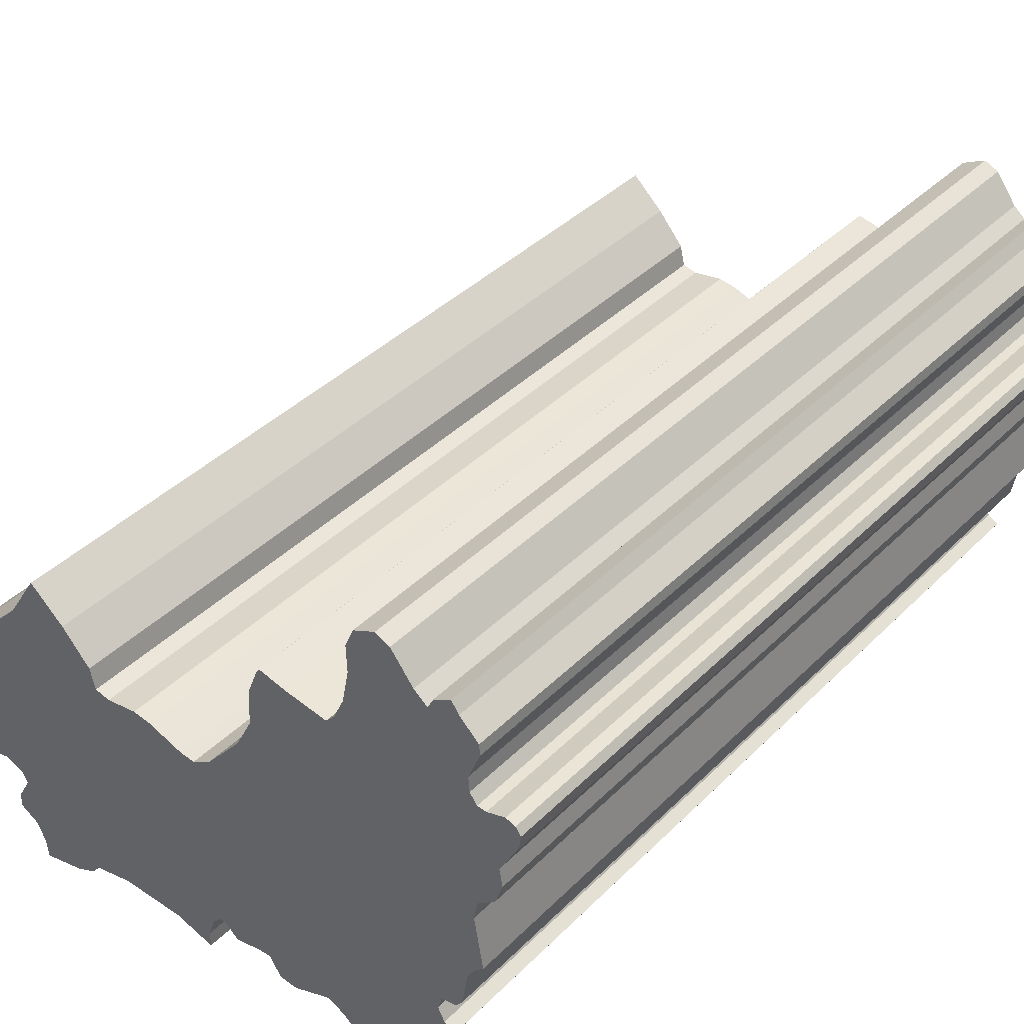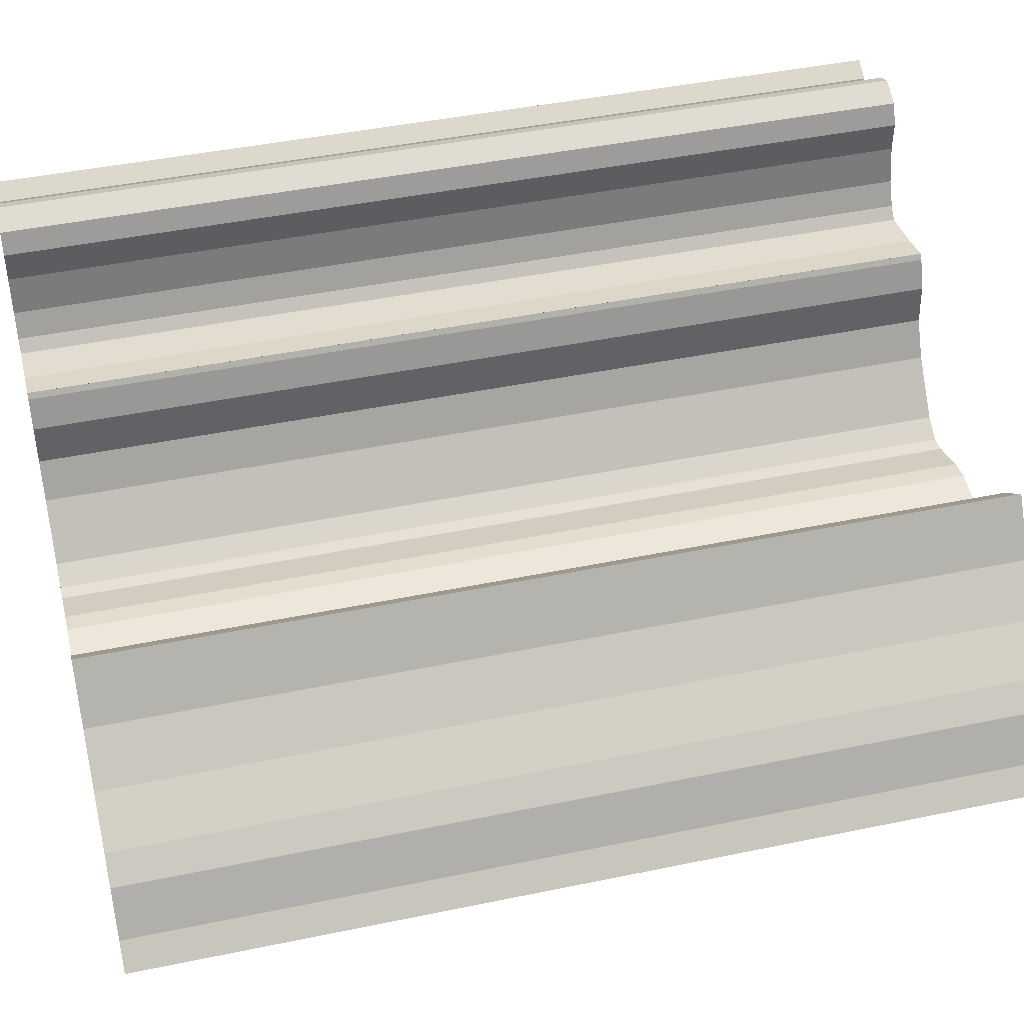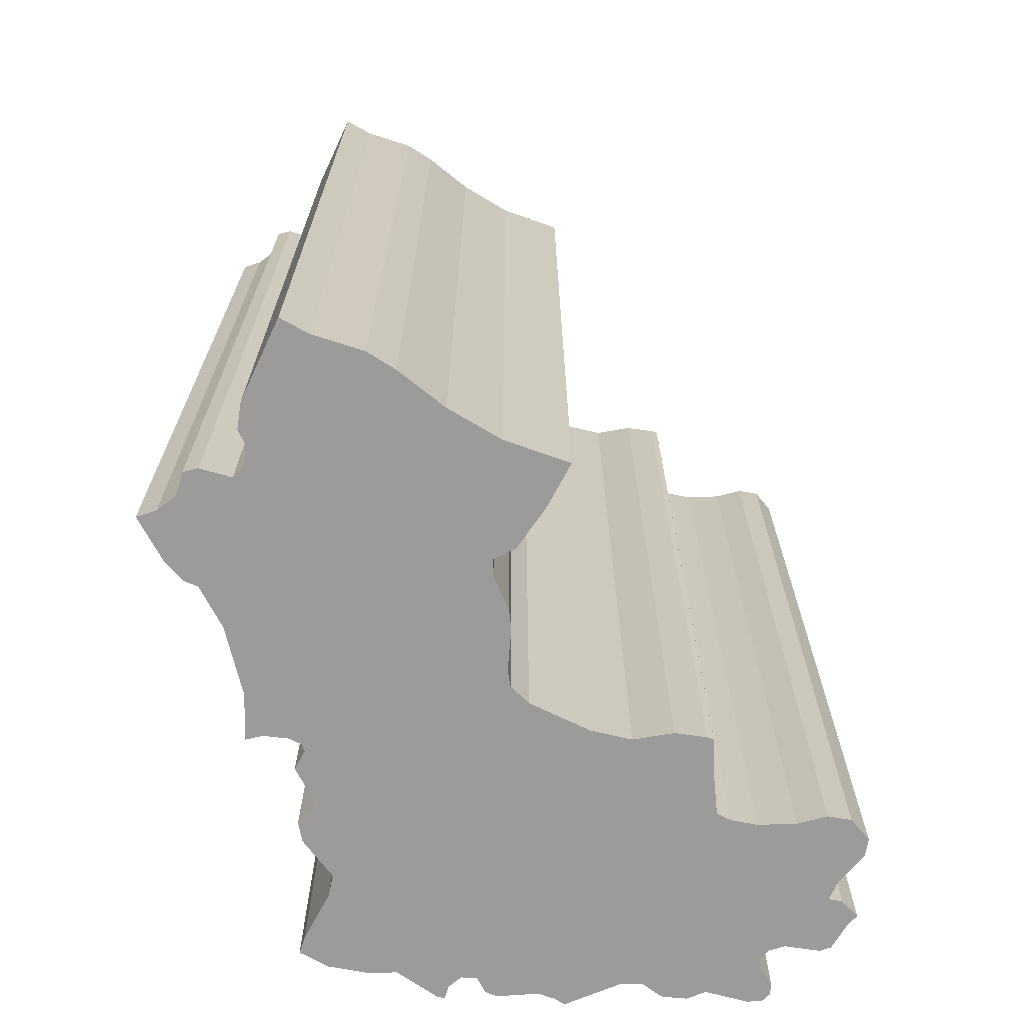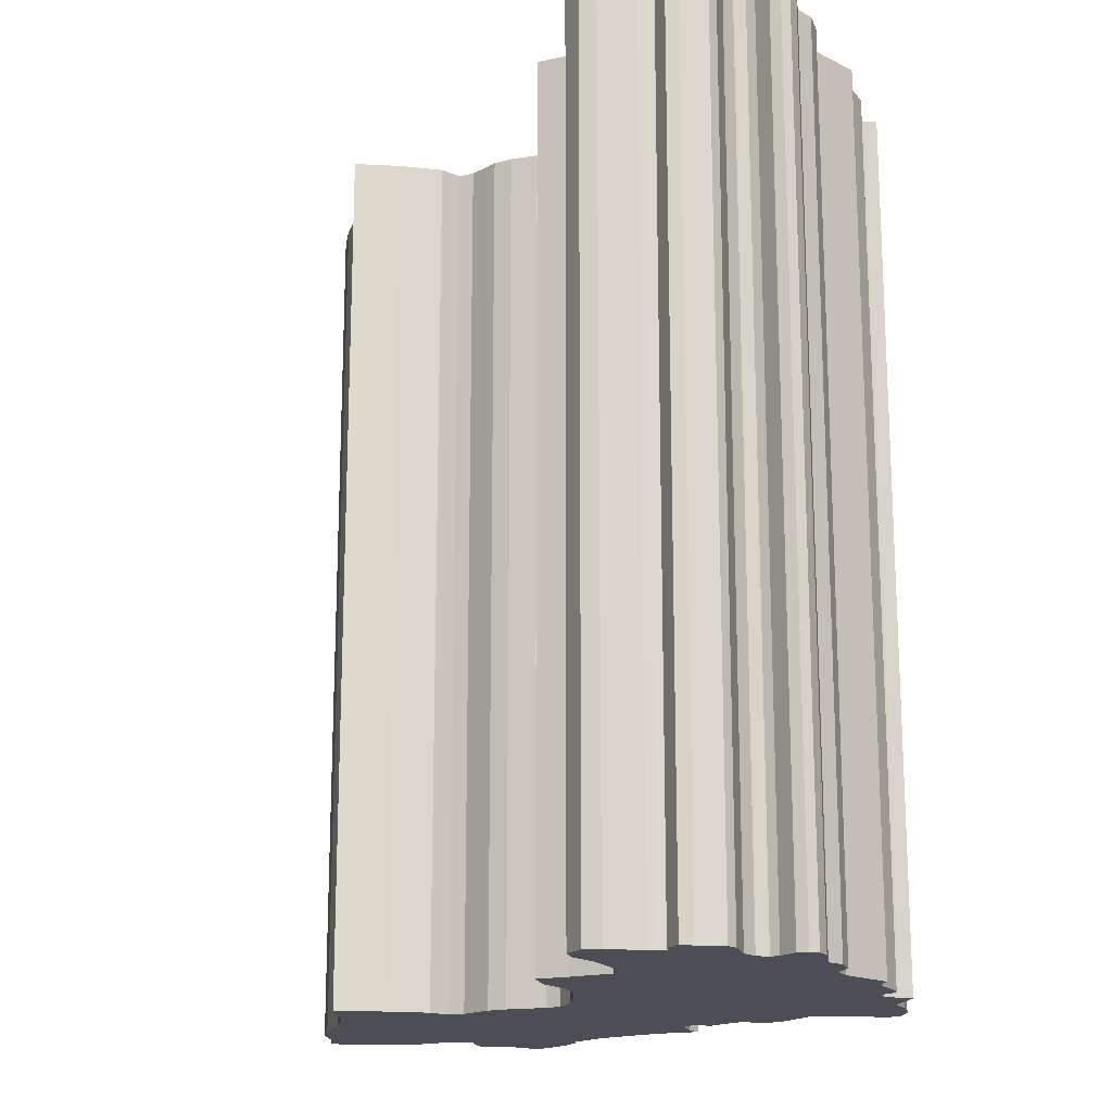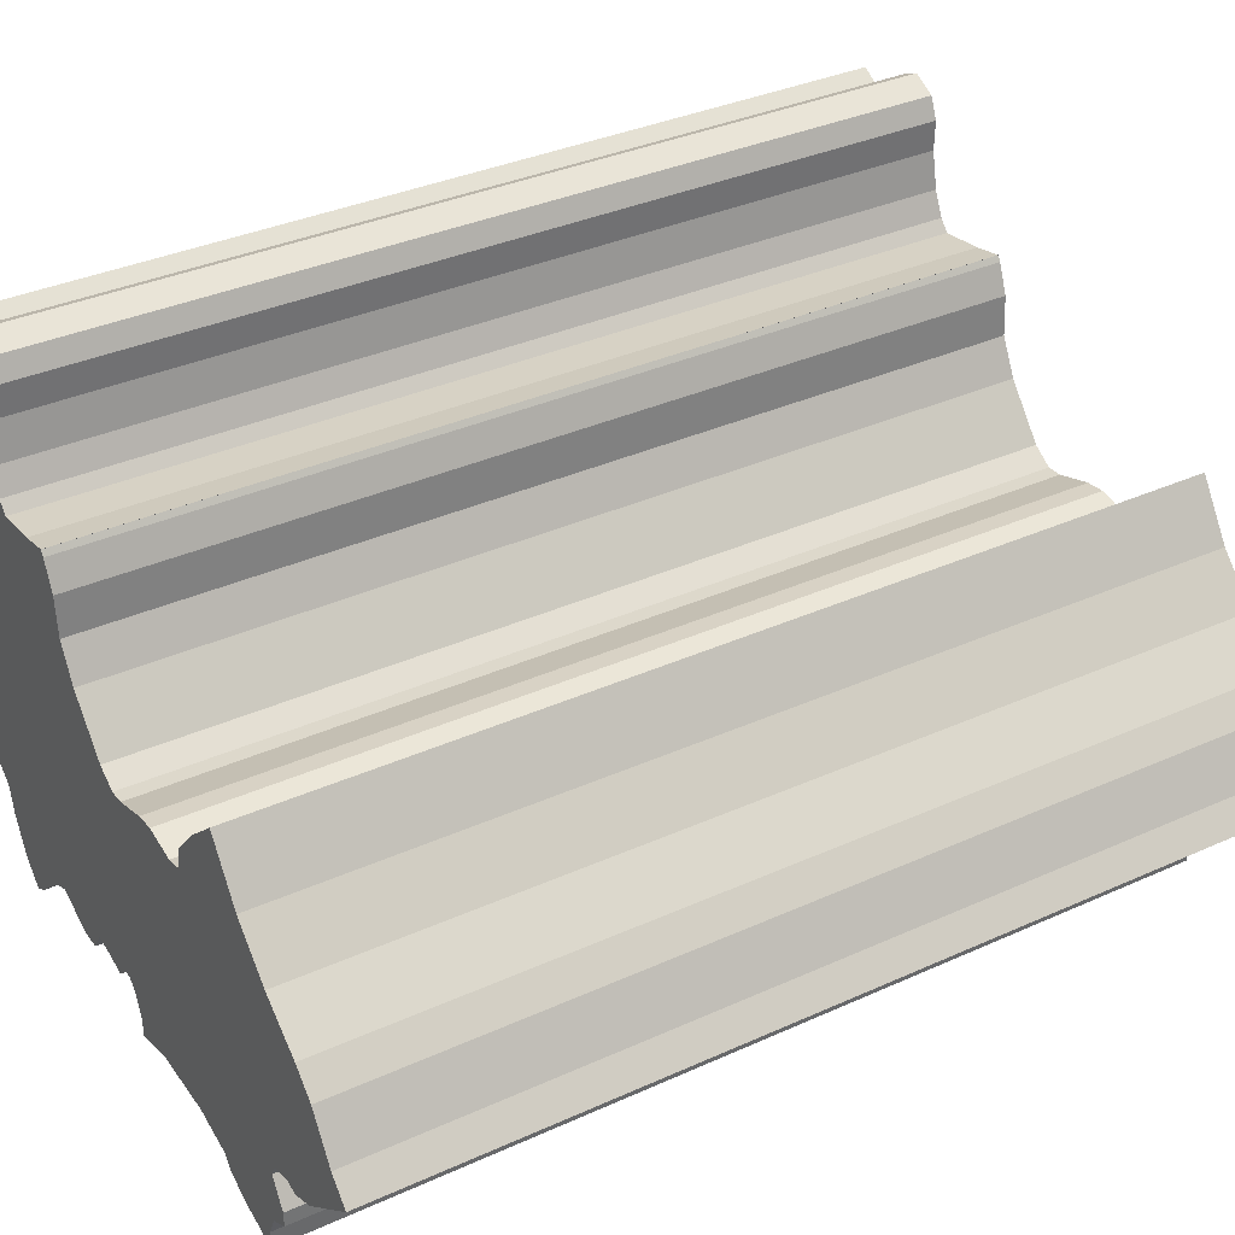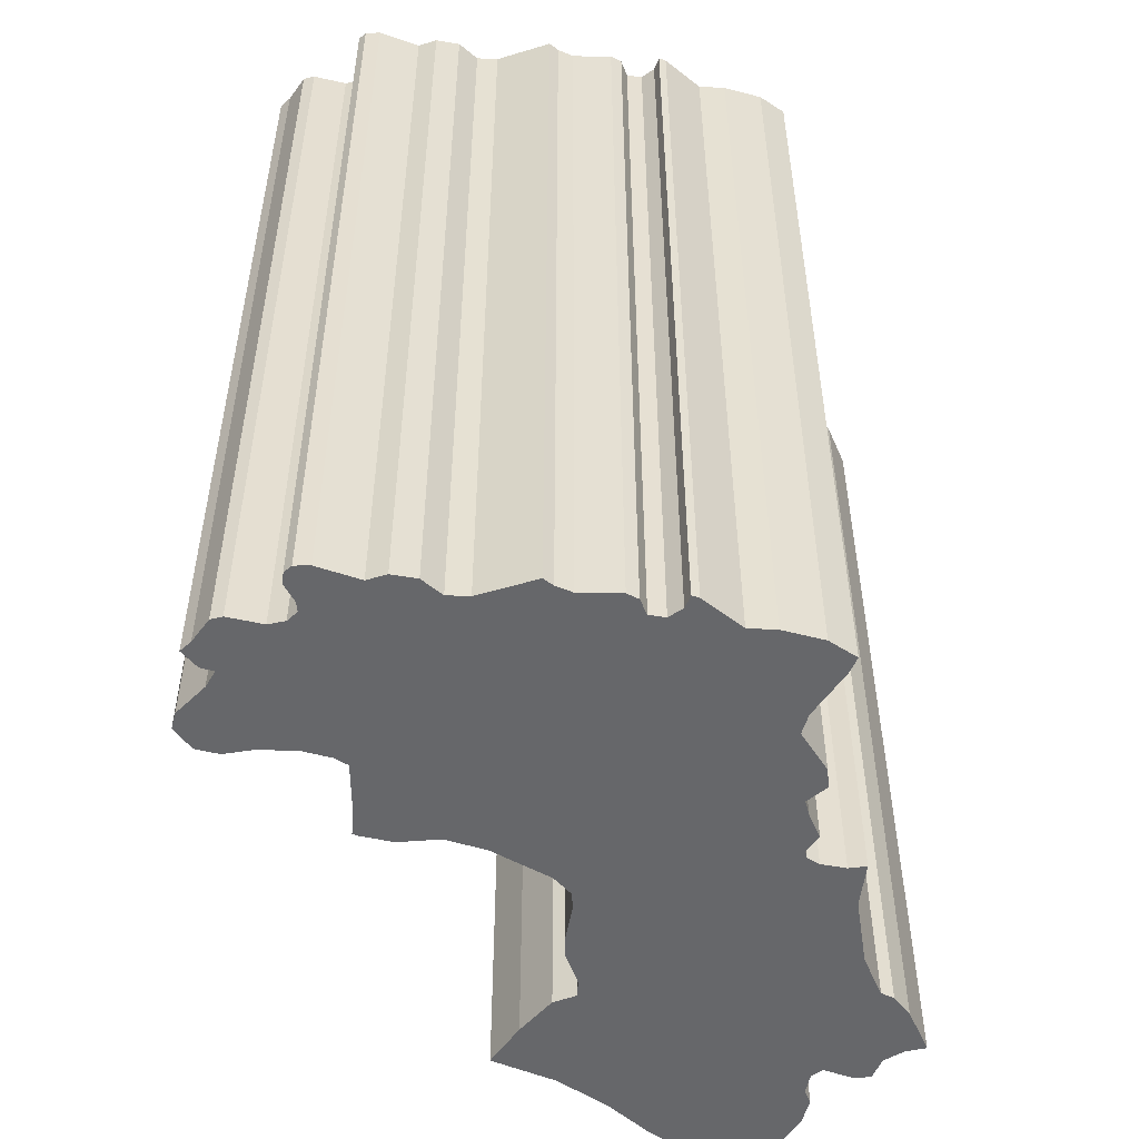
<metadata>
{"format":"obj","ext":"obj","renderer":"f3d","projection":"perspective","resolution":1024,"background":"white","views":[{"elev":39.4,"azim":39.6,"up":"+Z"},{"elev":43.7,"azim":-103.8,"up":"+Z"},{"elev":-69.8,"azim":-76.5,"up":"+Y"},{"elev":-17.3,"azim":36.0,"up":"+Y"},{"elev":35.4,"azim":-120.9,"up":"+Z"},{"elev":-52.1,"azim":98.5,"up":"+Y"}]}
</metadata>
<code>
o GN.002_CUCurve.1860
v 0.8884 0 0.5947
v 0.8893 0 0.5945
v 0.8912 0 0.5949
v 0.8923 0 0.5947
v 0.8944 0 0.594
v 0.8953 0 0.594
v 0.8964 0 0.5947
v 0.8986 0 0.5973
v 0.8996 0 0.5993
v 0.8998 0 0.6015
v 0.9004 0 0.6031
v 0.9006 0 0.6034
v 0.9006 0 0.6034
v 0.9023 0 0.603
v 0.9048 0 0.6026
v 0.9053 0 0.6032
v 0.9059 0 0.6046
v 0.9063 0 0.6065
v 0.9063 0 0.6082
v 0.9068 0 0.6093
v 0.9081 0 0.61
v 0.909 0 0.6096
v 0.9103 0 0.608
v 0.9111 0 0.6073
v 0.9114 0 0.608
v 0.9124 0 0.6086
v 0.9129 0 0.608
v 0.914 0 0.6069
v 0.914 0 0.6063
v 0.9133 0 0.6045
v 0.9134 0 0.6036
v 0.9138 0 0.603
v 0.9143 0 0.603
v 0.9154 0 0.6034
v 0.916 0 0.6032
v 0.9163 0 0.6028
v 0.9162 0 0.6019
v 0.9151 0 0.5999
v 0.9152 0 0.5988
v 0.9148 0 0.5976
v 0.9138 0 0.5967
v 0.9135 0 0.5955
v 0.9141 0 0.5924
v 0.9136 0 0.592
v 0.9131 0 0.5912
v 0.9127 0 0.589
v 0.9123 0 0.5885
v 0.9114 0 0.5883
v 0.9112 0 0.5874
v 0.9116 0 0.5866
v 0.9122 0 0.5863
v 0.912 0 0.5859
v 0.9101 0 0.5842
v 0.9098 0 0.5827
v 0.9089 0 0.5807
v 0.9077 0 0.5795
v 0.9068 0 0.58
v 0.9047 0 0.5819
v 0.9037 0 0.5824
v 0.9013 0 0.5814
v 0.9003 0 0.5814
v 0.8995 0 0.5826
v 0.8987 0 0.5825
v 0.8972 0 0.5821
v 0.8964 0 0.5828
v 0.896 0 0.5828
v 0.8955 0 0.5823
v 0.895 0 0.581
v 0.895 0 0.5801
v 0.8926 0 0.5807
v 0.8888 0 0.5807
v 0.8864 0 0.5801
v 0.8859 0 0.5795
v 0.8847 0 0.5788
v 0.8821 0 0.5781
v 0.882 0 0.5792
v 0.8815 0 0.5804
v 0.8804 0 0.581
v 0.8804 0 0.5818
v 0.8812 0 0.5834
v 0.8809 0 0.584
v 0.8797 0 0.5844
v 0.8789 0 0.5842
v 0.8775 0 0.5848
v 0.8739 0 0.5877
v 0.8751 0 0.5889
v 0.8765 0 0.5913
v 0.8778 0 0.5925
v 0.8802 0 0.5944
v 0.8824 0 0.5967
v 0.8844 0 0.5997
v 0.8864 0 0.5979
v 0.8881 0 0.596
v 0.9089 0.05 0.5807
v 0.9047 0.05 0.5819
v 0.9135 0.05 0.5955
v 0.9141 0.05 0.5924
v 0.9003 0.05 0.5814
v 0.8995 0.05 0.5826
v 0.9148 0.05 0.5976
v 0.9138 0.05 0.5967
v 0.8955 0.05 0.5823
v 0.8804 0.05 0.5818
v 0.9122 0.05 0.5863
v 0.8775 0.05 0.5848
v 0.896 0.05 0.5828
v 0.9063 0.05 0.6065
v 0.9133 0.05 0.6045
v 0.8964 0.05 0.5947
v 0.9081 0.05 0.61
v 0.909 0.05 0.6096
v 0.8881 0.05 0.596
v 0.8884 0.05 0.5947
v 0.8998 0.05 0.6015
v 0.9163 0.05 0.6028
v 0.8812 0.05 0.5834
v 0.8809 0.05 0.584
v 0.9077 0.05 0.5795
v 0.9068 0.05 0.58
v 0.8864 0.05 0.5801
v 0.8859 0.05 0.5795
v 0.882 0.05 0.5792
v 0.9053 0.05 0.6032
v 0.9134 0.05 0.6036
v 0.9114 0.05 0.5883
v 0.9112 0.05 0.5874
v 0.9138 0.05 0.603
v 0.8739 0.05 0.5877
v 0.8824 0.05 0.5967
v 0.9098 0.05 0.5827
v 0.9037 0.05 0.5824
v 0.895 0.05 0.581
v 0.8986 0.05 0.5973
v 0.8996 0.05 0.5993
v 0.9123 0.05 0.5885
v 0.8751 0.05 0.5889
v 0.912 0.05 0.5859
v 0.9101 0.05 0.5842
v 0.8821 0.05 0.5781
v 0.8964 0.05 0.5828
v 0.9129 0.05 0.608
v 0.914 0.05 0.6069
v 0.9131 0.05 0.5912
v 0.9127 0.05 0.589
v 0.9162 0.05 0.6019
v 0.8893 0.05 0.5945
v 0.8802 0.05 0.5944
v 0.8847 0.05 0.5788
v 0.8844 0.05 0.5997
v 0.8888 0.05 0.5807
v 0.8797 0.05 0.5844
v 0.8789 0.05 0.5842
v 0.8765 0.05 0.5913
v 0.8778 0.05 0.5925
v 0.8987 0.05 0.5825
v 0.9063 0.05 0.6082
v 0.9136 0.05 0.592
v 0.9023 0.05 0.603
v 0.9048 0.05 0.6026
v 0.9116 0.05 0.5866
v 0.9111 0.05 0.6073
v 0.8923 0.05 0.5947
v 0.8944 0.05 0.594
v 0.8804 0.05 0.581
v 0.9059 0.05 0.6046
v 0.895 0.05 0.5801
v 0.914 0.05 0.6063
v 0.9068 0.05 0.6093
v 0.9006 0.05 0.6034
v 0.8864 0.05 0.5979
v 0.9114 0.05 0.608
v 0.9124 0.05 0.6086
v 0.8926 0.05 0.5807
v 0.8912 0.05 0.5949
v 0.9004 0.05 0.6031
v 0.8972 0.05 0.5821
v 0.9103 0.05 0.608
v 0.8953 0.05 0.594
v 0.8815 0.05 0.5804
v 0.9152 0.05 0.5988
v 0.9013 0.05 0.5814
v 0.9143 0.05 0.603
v 0.9154 0.05 0.6034
v 0.9006 0.05 0.6034
v 0.916 0.05 0.6032
v 0.9151 0.05 0.5999
f 76 75 74
f 76 74 73
f 76 73 72
f 77 76 72
f 57 56 55
f 70 69 68
f 77 72 71
f 58 57 55
f 78 77 71
f 78 71 70
f 78 70 68
f 79 78 68
f 79 68 67
f 58 55 54
f 61 60 59
f 62 61 59
f 59 58 54
f 65 64 63
f 62 59 54
f 79 67 66
f 65 63 62
f 65 62 54
f 80 79 66
f 80 66 65
f 80 65 54
f 80 54 53
f 81 80 53
f 82 81 53
f 84 83 82
f 84 82 53
f 84 53 52
f 84 52 51
f 85 84 51
f 85 51 50
f 85 50 49
f 85 49 48
f 86 85 48
f 86 48 47
f 86 47 46
f 87 86 46
f 87 46 45
f 87 45 44
f 88 87 44
f 88 44 43
f 89 88 6
f 6 88 43
f 89 6 5
f 7 6 43
f 7 43 42
f 89 5 2
f 2 5 4
f 89 2 1
f 90 89 1
f 3 2 4
f 90 1 93
f 8 7 42
f 8 42 41
f 90 93 92
f 8 41 40
f 8 40 39
f 9 8 39
f 91 90 92
f 9 39 38
f 10 9 38
f 10 38 37
f 10 37 36
f 11 10 15
f 15 10 36
f 11 15 14
f 15 36 32
f 32 36 33
f 33 36 35
f 16 15 32
f 34 33 35
f 11 14 12
f 16 32 31
f 17 16 31
f 17 31 30
f 18 17 30
f 18 30 29
f 18 29 28
f 18 28 24
f 19 18 24
f 25 24 28
f 19 24 23
f 25 28 27
f 25 27 26
f 20 19 23
f 20 23 22
f 21 20 22
f 122 148 139
f 122 121 148
f 122 120 121
f 179 120 122
f 119 94 118
f 173 132 166
f 179 150 120
f 95 94 119
f 164 150 179
f 164 173 150
f 164 132 173
f 103 132 164
f 103 102 132
f 95 130 94
f 98 131 181
f 99 131 98
f 131 130 95
f 140 155 176
f 99 130 131
f 103 106 102
f 140 99 155
f 140 130 99
f 116 106 103
f 116 140 106
f 116 130 140
f 116 138 130
f 117 138 116
f 151 138 117
f 105 151 152
f 105 138 151
f 105 137 138
f 105 104 137
f 128 104 105
f 128 160 104
f 128 126 160
f 128 125 126
f 136 125 128
f 136 135 125
f 136 144 135
f 153 144 136
f 153 143 144
f 153 157 143
f 154 157 153
f 154 97 157
f 147 178 154
f 178 97 154
f 147 163 178
f 109 97 178
f 109 96 97
f 147 146 163
f 146 162 163
f 147 113 146
f 129 113 147
f 174 162 146
f 129 112 113
f 133 96 109
f 133 101 96
f 129 170 112
f 133 100 101
f 133 180 100
f 134 180 133
f 149 170 129
f 134 186 180
f 114 186 134
f 114 145 186
f 114 115 145
f 175 159 114
f 159 115 114
f 175 158 159
f 159 127 115
f 127 182 115
f 182 185 115
f 123 127 159
f 183 185 182
f 175 169 158
f 123 124 127
f 165 124 123
f 165 108 124
f 107 108 165
f 107 167 108
f 107 142 167
f 107 161 142
f 156 161 107
f 171 142 161
f 156 177 161
f 171 141 142
f 171 172 141
f 168 177 156
f 168 111 177
f 110 111 168
f 29 30 108 167
f 20 21 110 168
f 19 20 168 156
f 83 84 105 152
f 30 31 124 108
f 55 56 118 94
f 46 47 135 144
f 48 49 126 125
f 17 18 107 165
f 12 14 158 169
f 34 35 185 183
f 31 32 127 124
f 15 16 123 159
f 5 6 178 163
f 84 85 128 105
f 16 17 165 123
f 6 7 109 178
f 58 59 131 95
f 74 75 139 148
f 28 29 167 142
f 1 2 146 113
f 92 93 112 170
f 91 92 170 149
f 9 10 114 134
f 54 55 94 130
f 44 45 143 157
f 35 36 115 185
f 69 70 173 166
f 8 9 134 133
f 62 63 155 99
f 18 19 156 107
f 59 60 181 131
f 43 44 157 97
f 37 38 186 145
f 52 53 138 137
f 22 23 177 111
f 7 8 133 109
f 75 76 122 139
f 33 34 183 182
f 42 43 97 96
f 25 26 172 171
f 14 15 159 158
f 65 66 106 140
f 60 61 98 181
f 61 62 99 98
f 70 71 150 173
f 49 50 160 126
f 39 40 100 180
f 40 41 101 100
f 81 82 151 117
f 27 28 142 141
f 50 51 104 160
f 47 48 125 135
f 86 87 153 136
f 76 77 179 122
f 45 46 144 143
f 66 67 102 106
f 4 5 163 162
f 38 39 180 186
f 36 37 145 115
f 67 68 132 102
f 23 24 161 177
f 79 80 116 103
f 78 79 103 164
f 2 3 174 146
f 57 58 95 119
f 64 65 140 176
f 51 52 137 104
f 21 22 111 110
f 77 78 164 179
f 3 4 162 174
f 73 74 148 121
f 12 13 184 169
f 93 1 113 112
f 11 12 169 175
f 53 54 130 138
f 32 33 182 127
f 87 88 154 153
f 88 89 147 154
f 26 27 141 172
f 90 91 149 129
f 41 42 96 101
f 80 81 117 116
f 63 64 176 155
f 89 90 129 147
f 71 72 120 150
f 56 57 119 118
f 68 69 166 132
f 24 25 171 161
f 82 83 152 151
f 72 73 121 120
f 10 11 175 114
f 85 86 136 128

</code>
